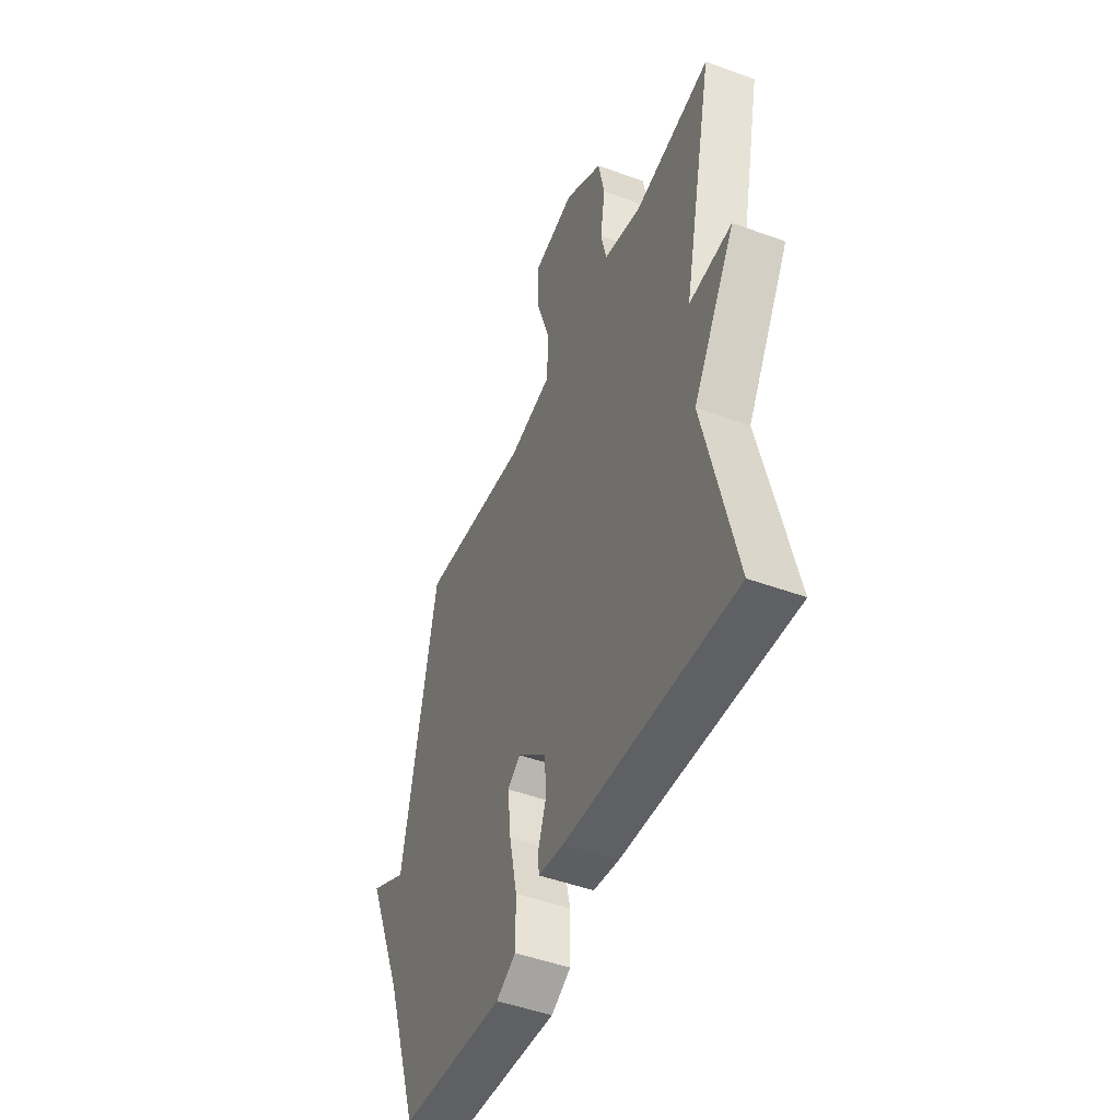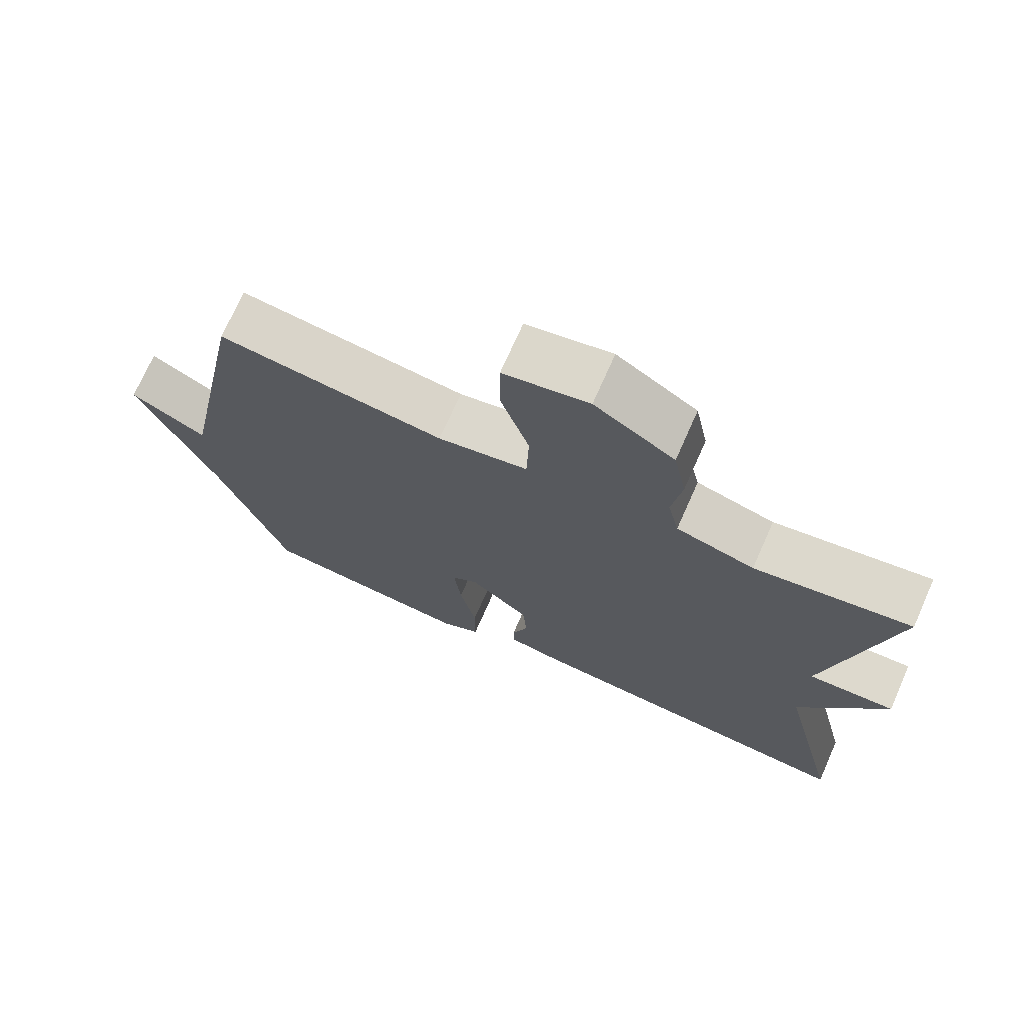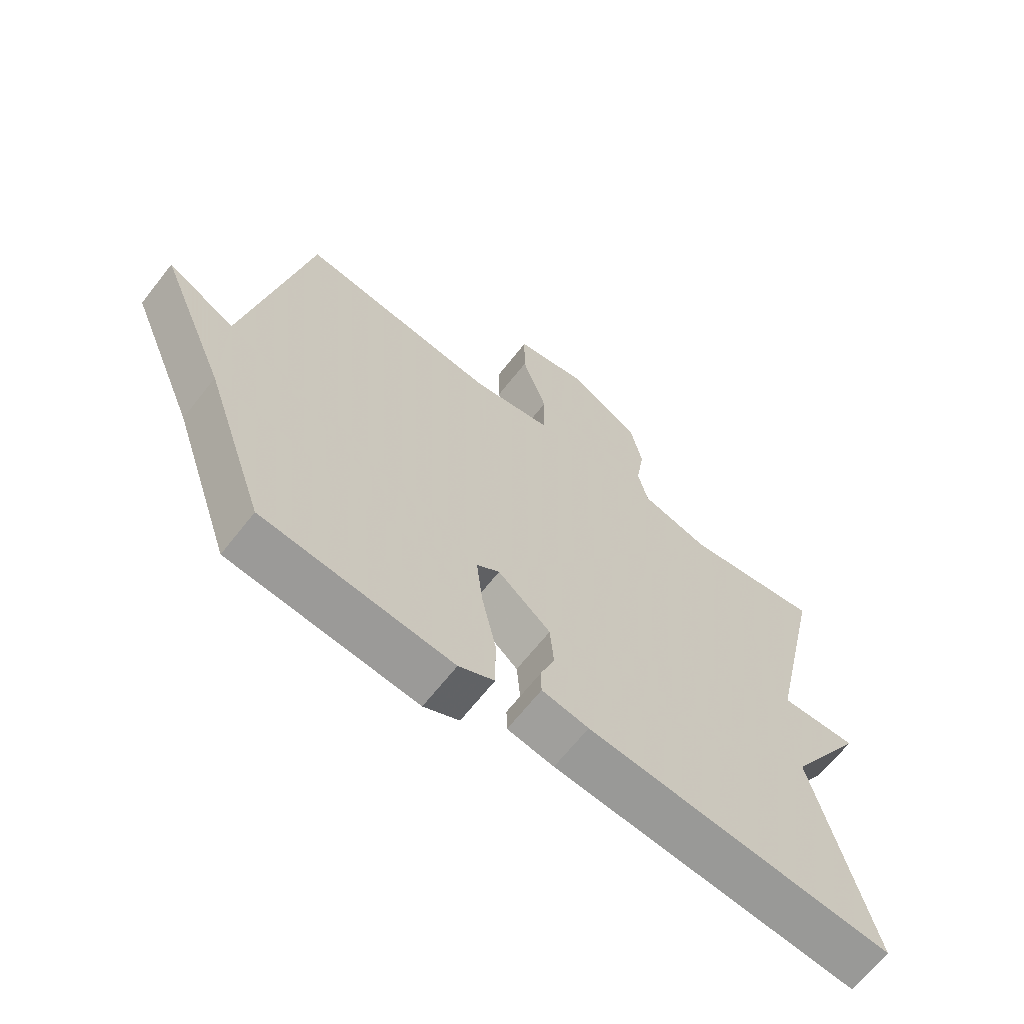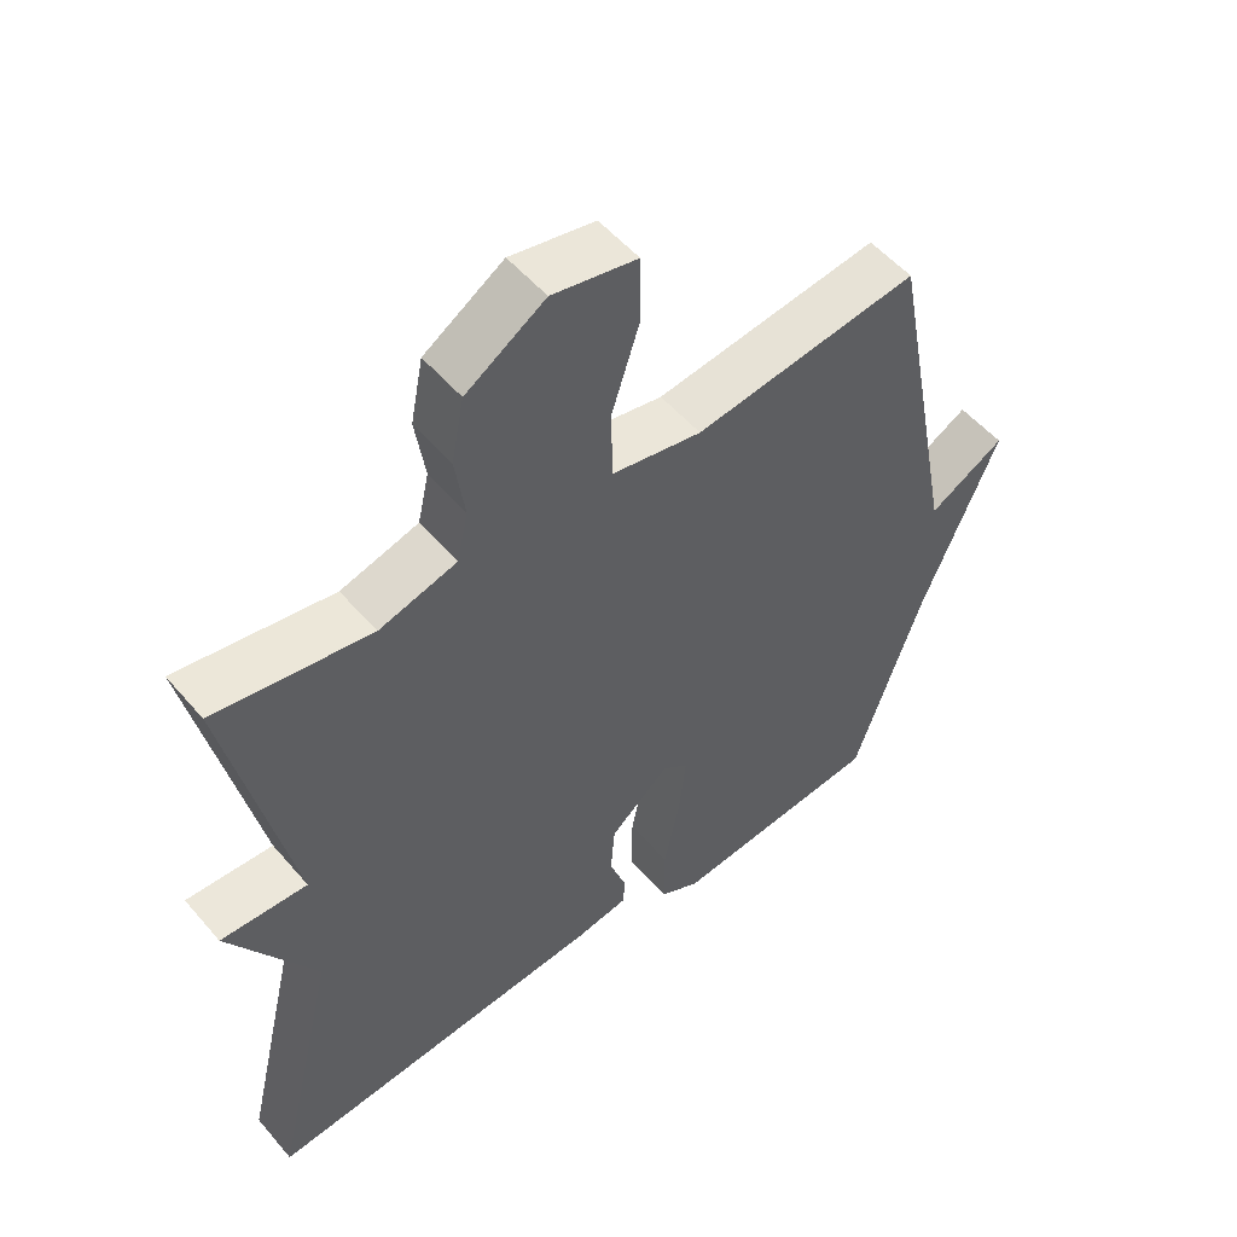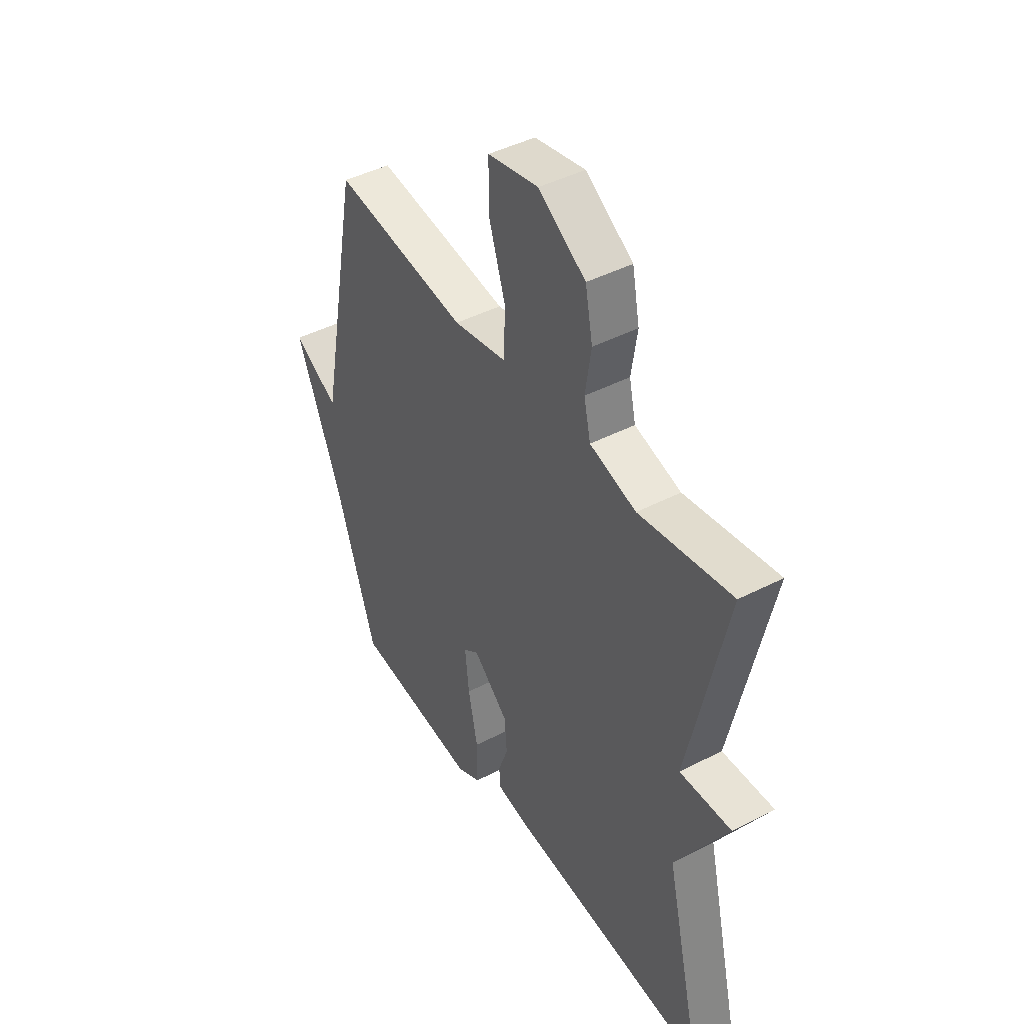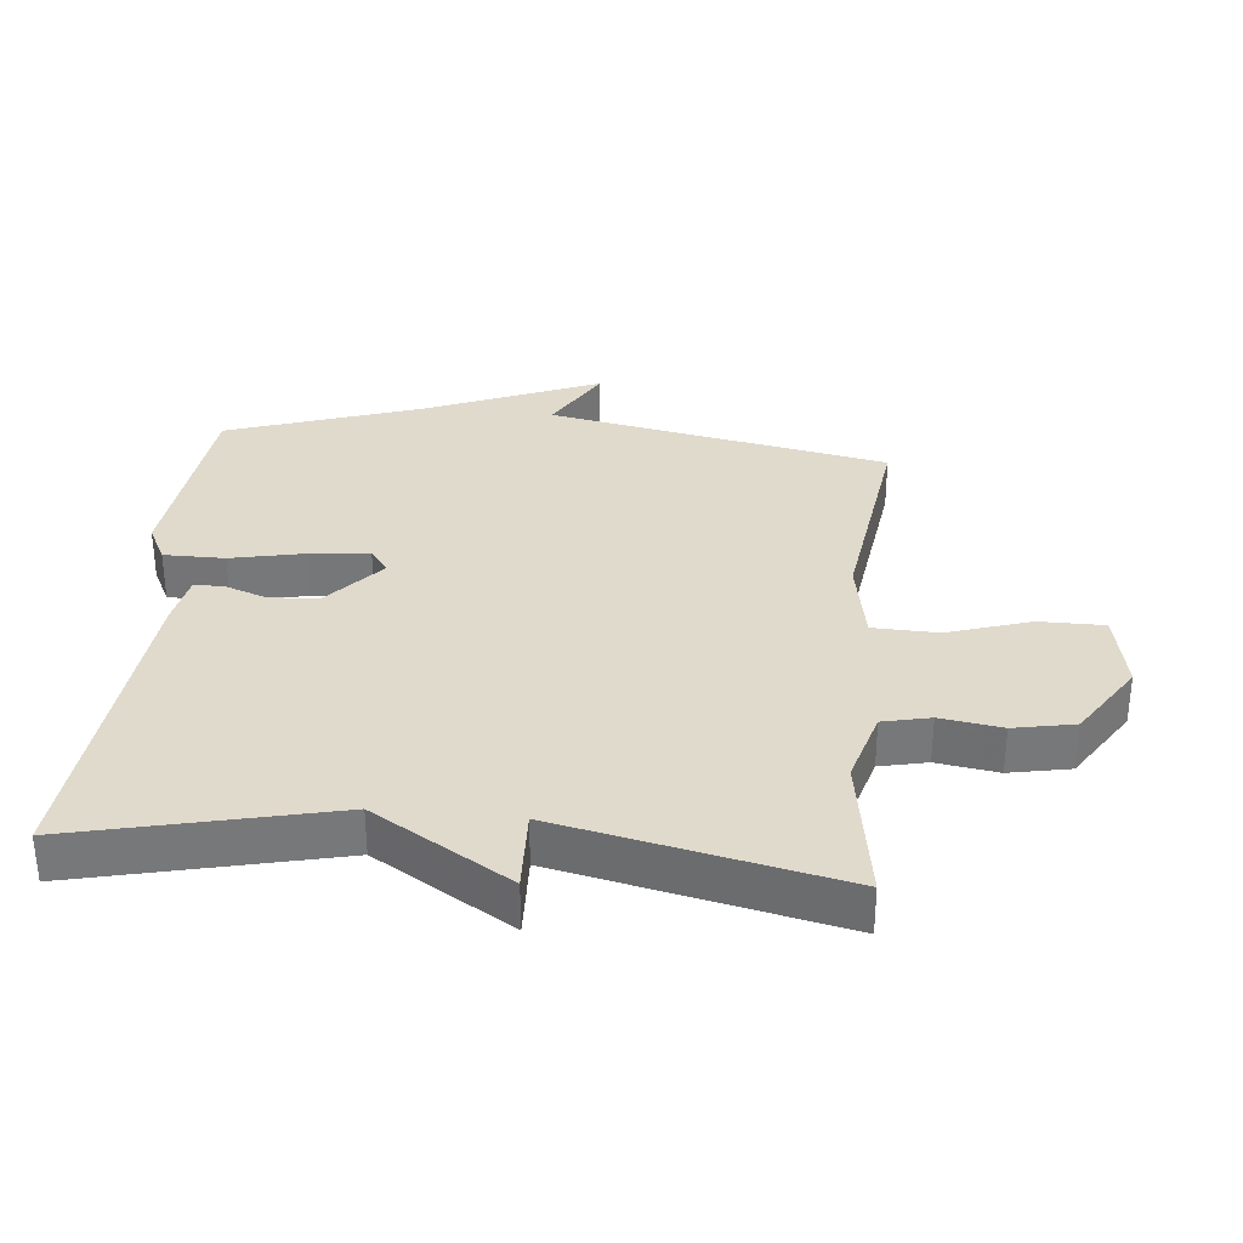
<metadata>
{"format":"obj","ext":"obj","renderer":"f3d","projection":"perspective","resolution":1024,"background":"white","views":[{"elev":-48.0,"azim":-112.3,"up":"+Z"},{"elev":72.3,"azim":-156.1,"up":"+Z"},{"elev":-66.3,"azim":141.8,"up":"+Z"},{"elev":52.9,"azim":-39.3,"up":"+Z"},{"elev":44.0,"azim":-121.2,"up":"+Z"},{"elev":33.0,"azim":-84.4,"up":"+Y"}]}
</metadata>
<code>
v -0.5 0.07 0.5
v -0.278 0.07 0.464
v -0.167 0.07 0.496
v -0.151 0.07 0.567
v -0.165 0.07 0.659
v -0.147 0.07 0.75
v -0.034 0.07 0.823
v 0.087 0.07 0.799
v 0.087 0.07 0.701
v 0.047 0.07 0.578
v 0.05 0.07 0.48
v 0.178 0.07 0.456
v 0.5 0.07 0.5
v 0.598 0.07 -0.011
v 0.707 0.07 0.051
v 0.598 0.07 -0.211
v 0.5 0.07 -0.5
v 0.197 0.07 -0.532
v 0.14 0.07 -0.503
v 0.14 0.07 -0.412
v 0.163 0.07 -0.303
v 0.173 0.07 -0.213
v 0.136 0.07 -0.186
v 0.051 0.07 -0.26
v 0.045 0.07 -0.334
v 0.068 0.07 -0.398
v 0.067 0.07 -0.442
v -0.008 0.07 -0.456
v -0.5 0.07 -0.5
v -0.41 0.07 -0.117
v -0.534 0.07 0.088
v -0.41 0.07 0.083
v -0.5 0 0.5
v -0.278 0 0.464
v -0.167 0 0.496
v -0.151 0 0.567
v -0.165 0 0.659
v -0.147 0 0.75
v -0.034 0 0.823
v 0.087 0 0.799
v 0.087 0 0.701
v 0.047 0 0.578
v 0.05 0 0.48
v 0.178 0 0.456
v 0.5 0 0.5
v 0.598 0 -0.011
v 0.707 0 0.051
v 0.598 0 -0.211
v 0.5 0 -0.5
v 0.197 0 -0.532
v 0.14 0 -0.503
v 0.14 0 -0.412
v 0.163 0 -0.303
v 0.173 0 -0.213
v 0.136 0 -0.186
v 0.051 0 -0.26
v 0.045 0 -0.334
v 0.068 0 -0.398
v 0.067 0 -0.442
v -0.008 0 -0.456
v -0.5 0 -0.5
v -0.41 0 -0.117
v -0.534 0 0.088
v -0.41 0 0.083
f 30 31 32
f 28 29 30
f 27 28 30
f 26 27 30
f 25 26 30
f 24 25 30 32
f 32 1 2
f 24 32 2
f 23 24 2
f 19 20 21
f 18 19 21
f 17 18 21
f 16 17 21
f 14 15 16 21
f 14 21 22
f 14 22 23
f 13 14 23
f 12 13 23
f 8 9 10
f 7 8 10
f 6 7 10
f 5 6 10
f 4 5 10
f 3 4 10 11
f 11 12 23
f 3 11 23
f 2 3 23
f 64 63 62
f 62 61 60
f 62 60 59
f 62 59 58
f 62 58 57
f 64 62 57 56
f 34 33 64
f 34 64 56
f 34 56 55
f 53 52 51
f 53 51 50
f 53 50 49
f 53 49 48
f 53 48 47 46
f 54 53 46
f 55 54 46
f 55 46 45
f 55 45 44
f 42 41 40
f 42 40 39
f 42 39 38
f 42 38 37
f 42 37 36
f 43 42 36 35
f 55 44 43
f 55 43 35
f 55 35 34
f 1 33 34 2
f 2 34 35 3
f 3 35 36 4
f 4 36 37 5
f 5 37 38 6
f 6 38 39 7
f 7 39 40 8
f 8 40 41 9
f 9 41 42 10
f 10 42 43 11
f 11 43 44 12
f 12 44 45 13
f 13 45 46 14
f 14 46 47 15
f 15 47 48 16
f 16 48 49 17
f 17 49 50 18
f 18 50 51 19
f 19 51 52 20
f 20 52 53 21
f 21 53 54 22
f 22 54 55 23
f 23 55 56 24
f 24 56 57 25
f 25 57 58 26
f 26 58 59 27
f 27 59 60 28
f 28 60 61 29
f 29 61 62 30
f 30 62 63 31
f 31 63 64 32
f 32 64 33 1

</code>
